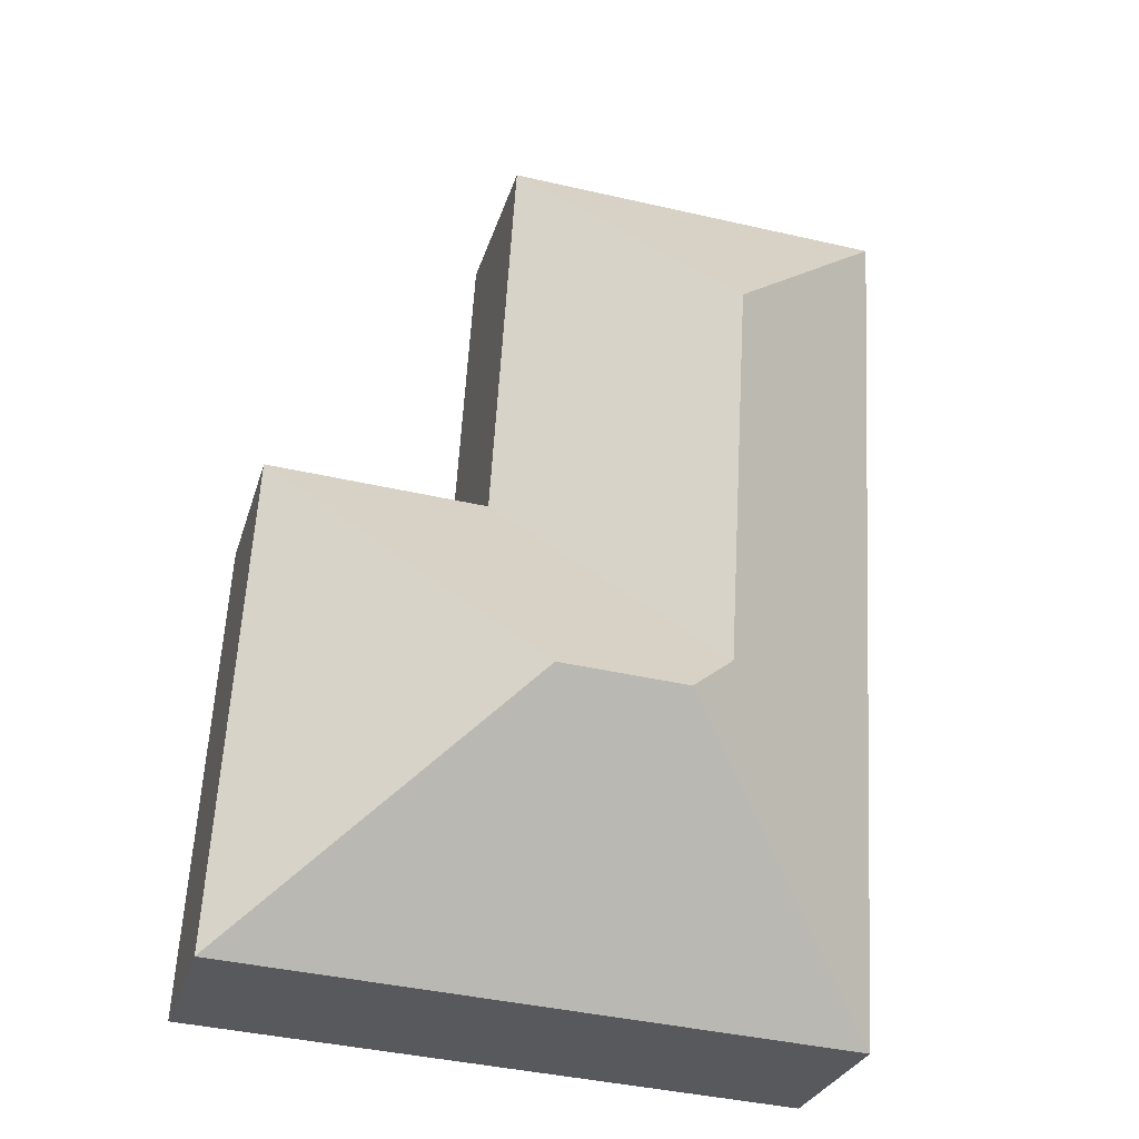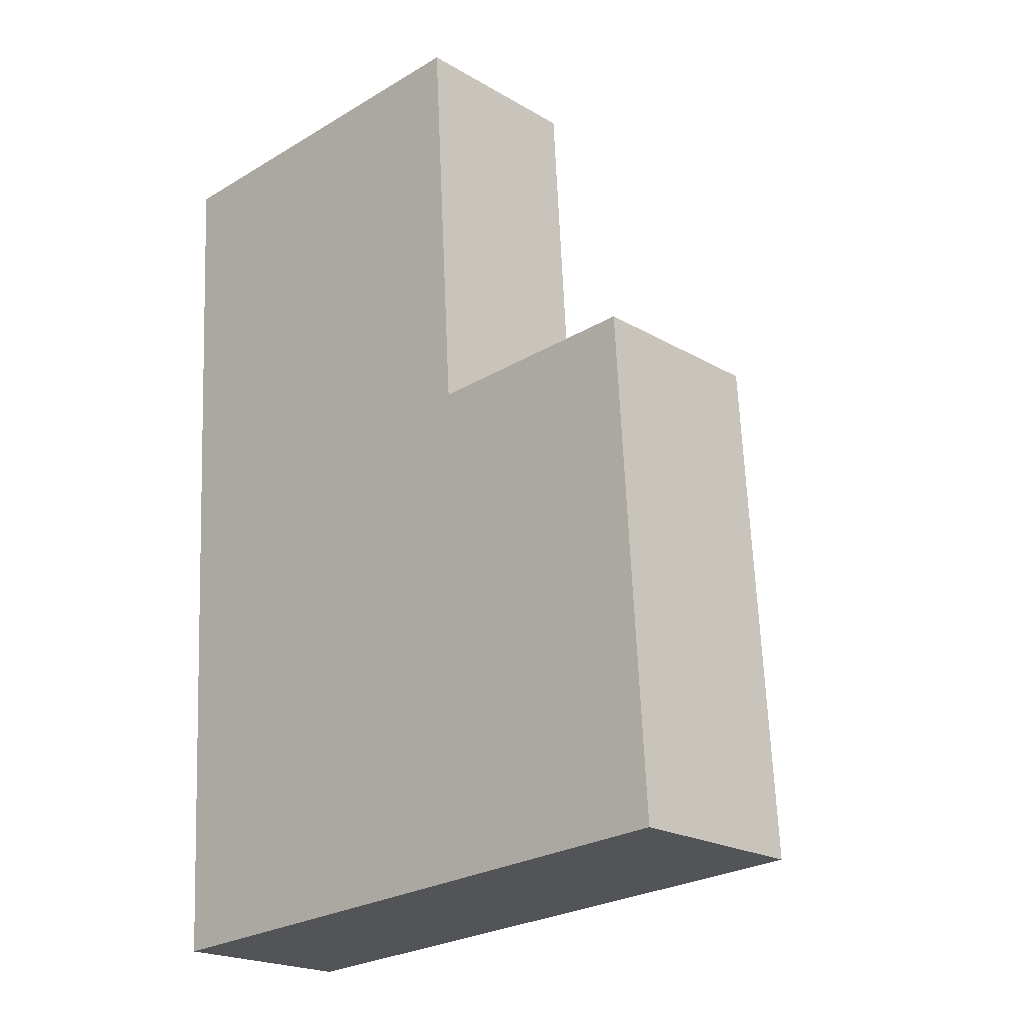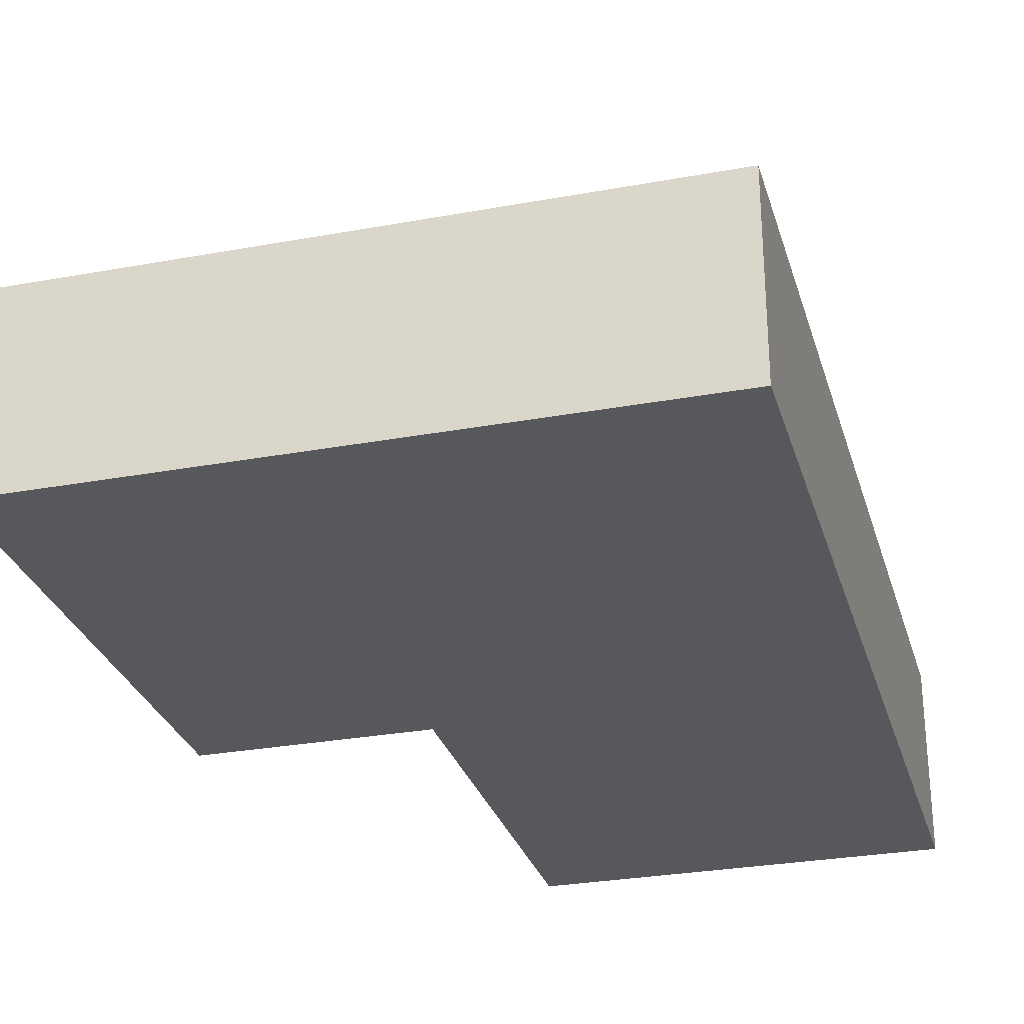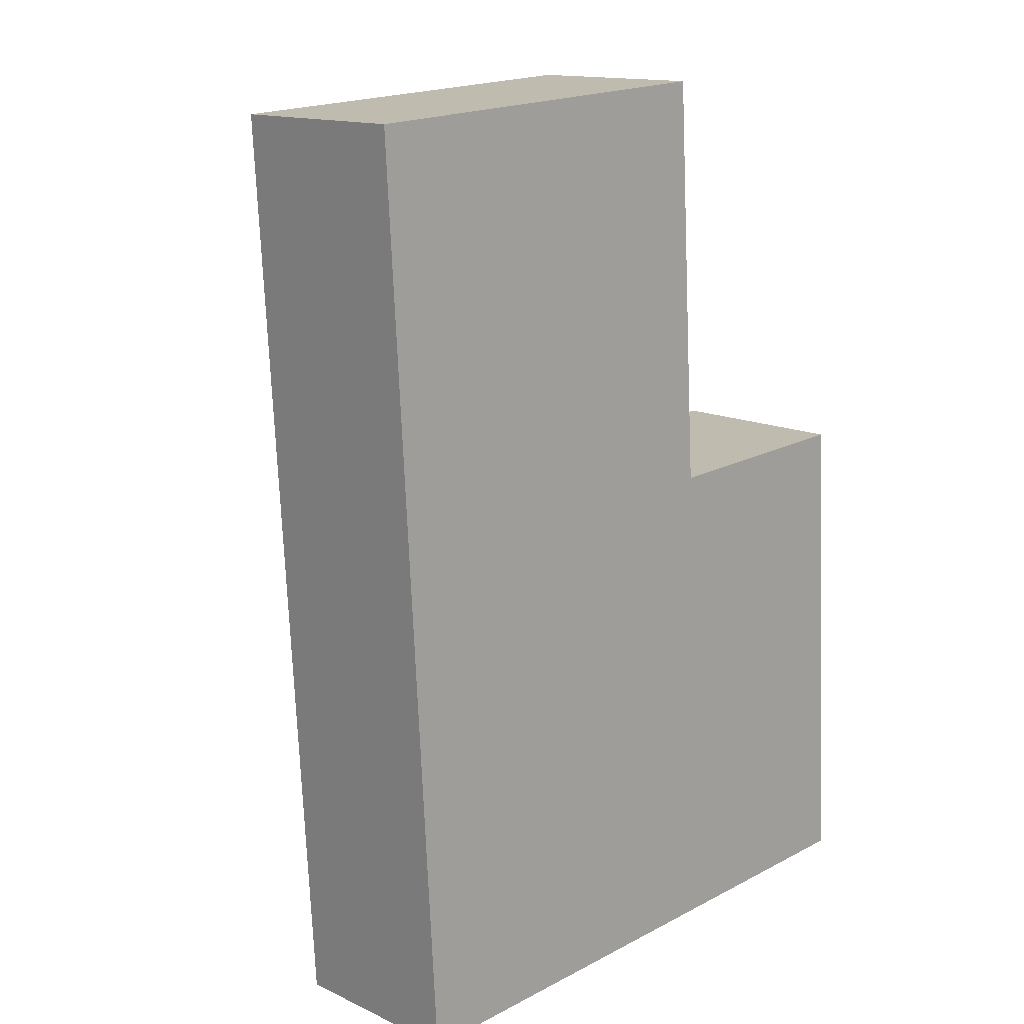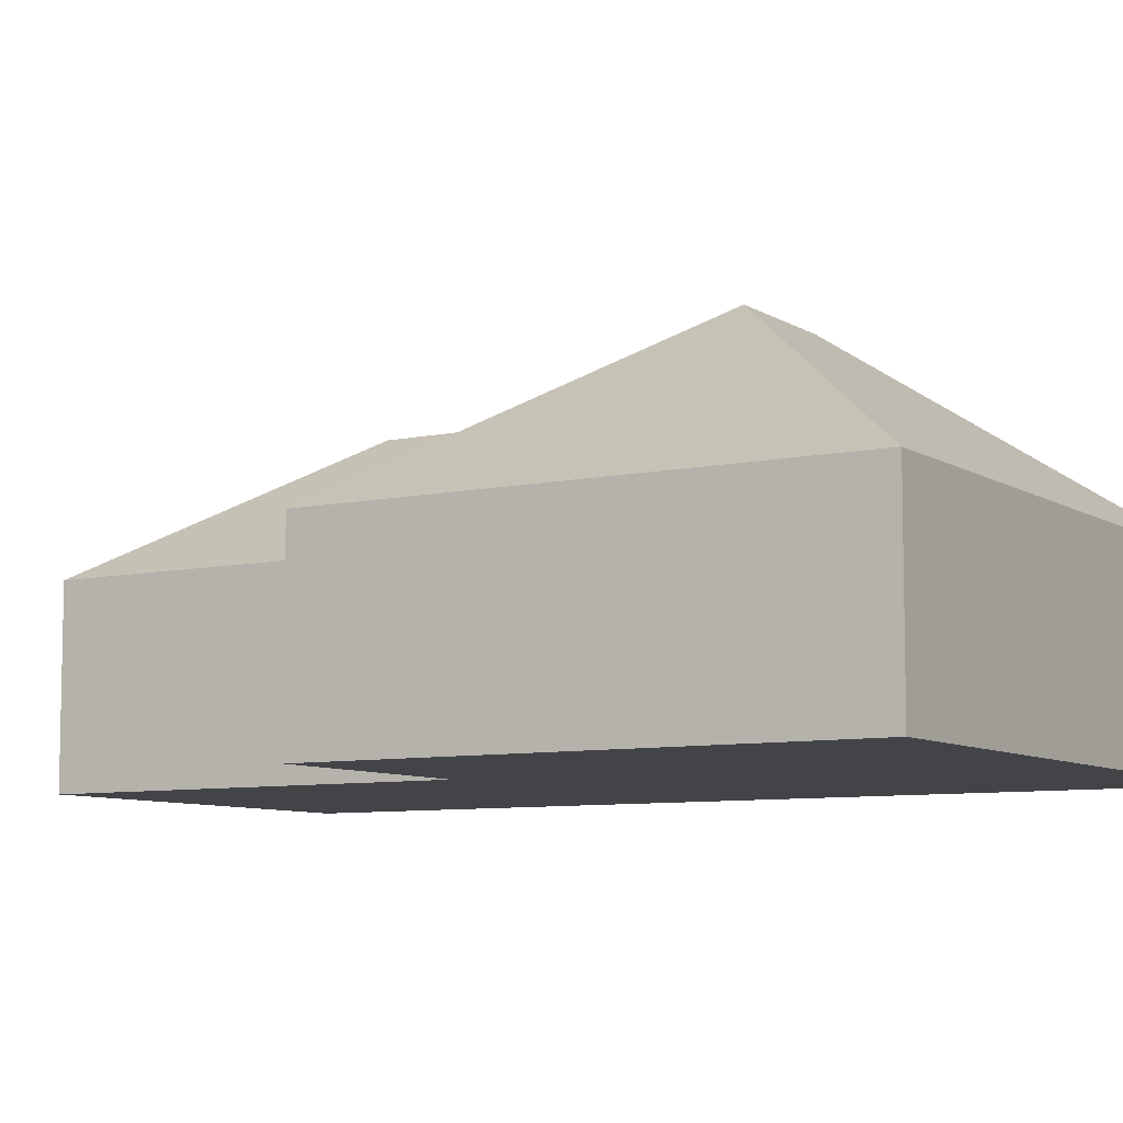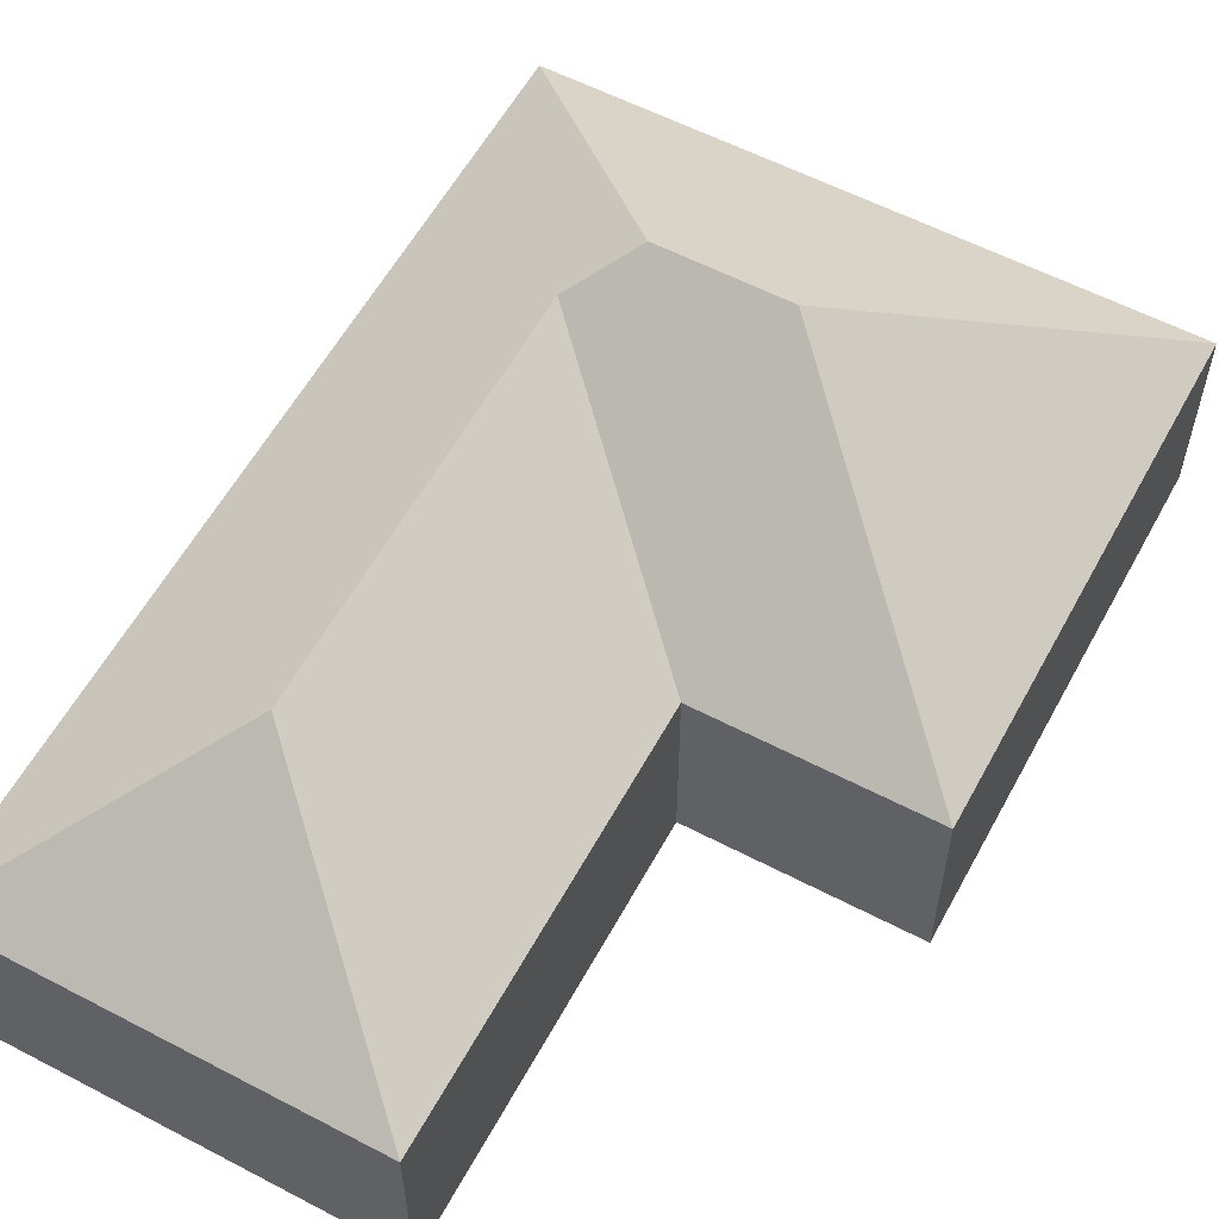
<metadata>
{"format":"obj","ext":"obj","renderer":"f3d","projection":"perspective","resolution":1024,"background":"white","views":[{"elev":-28.3,"azim":164.7,"up":"+Z"},{"elev":-20.9,"azim":43.5,"up":"+Z"},{"elev":-28.8,"azim":-168.0,"up":"+Y"},{"elev":14.2,"azim":-44.5,"up":"+Z"},{"elev":-7.9,"azim":118.0,"up":"+Y"},{"elev":58.1,"azim":25.0,"up":"+Y"}]}
</metadata>
<code>
o CG10_500_048070_0041
v 34.5 75 -388.7
v 13.37 75 -28.14
v 101.3 130.4 -264.7
v 91.73 130.3 -102.8
v 121.9 145 -284.1
v 171.8 145 -281.1
v 170.7 75 -18.83
v 180.4 75 -181.9
v 280.4 75 -374.2
v 268.7 75 -176.7
v 34.5 0 -388.7
v 13.37 0 -28.14
v 170.7 0 -18.83
v 180.4 0 -181.9
v 268.7 0 -176.7
v 280.4 0 -374.2
f 2 7 4
f 7 8 3 4
f 8 10 6 5 3
f 6 9 10
f 9 1 5 6
f 1 2 4 3 5
f 11 12 13 14 15 16
f 1 11 12 2
f 2 12 13 7
f 7 13 14 8
f 8 14 15 10
f 10 15 16 9
f 9 16 11 1

</code>
